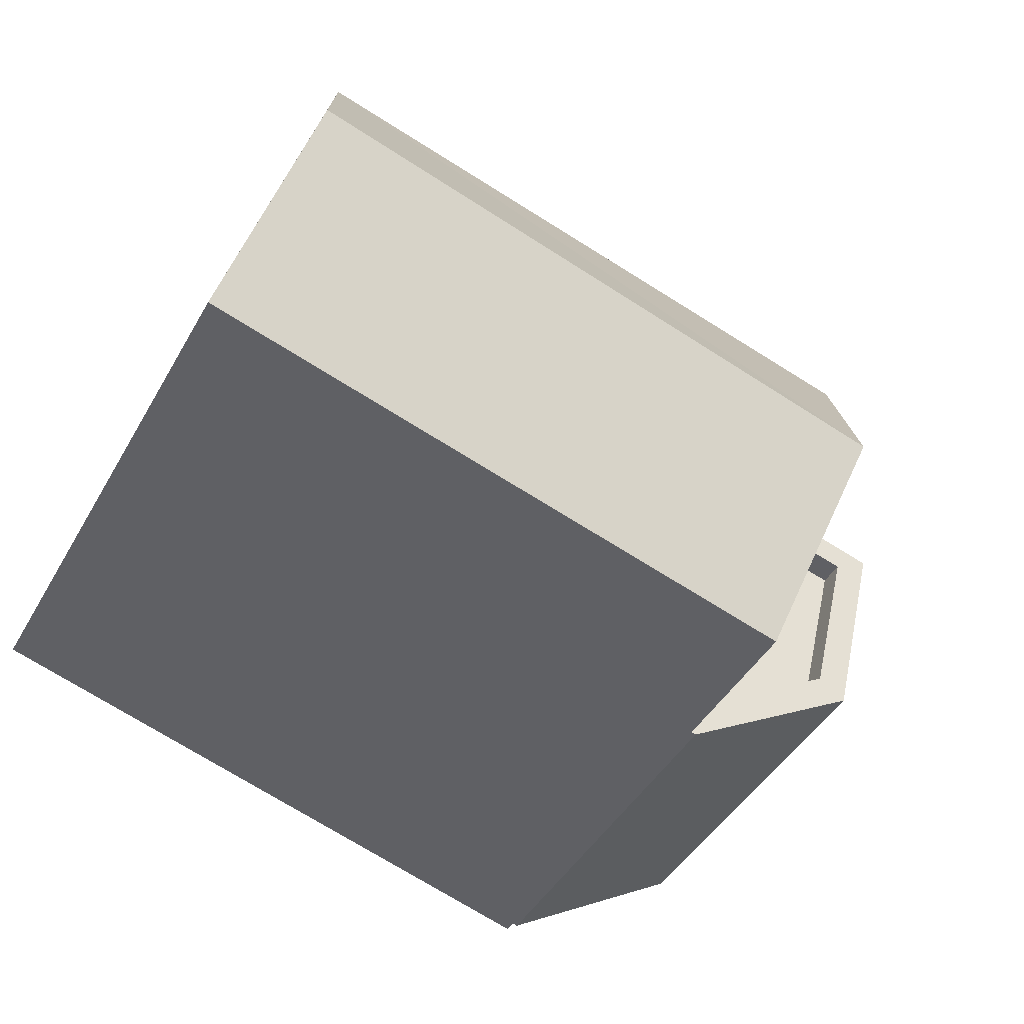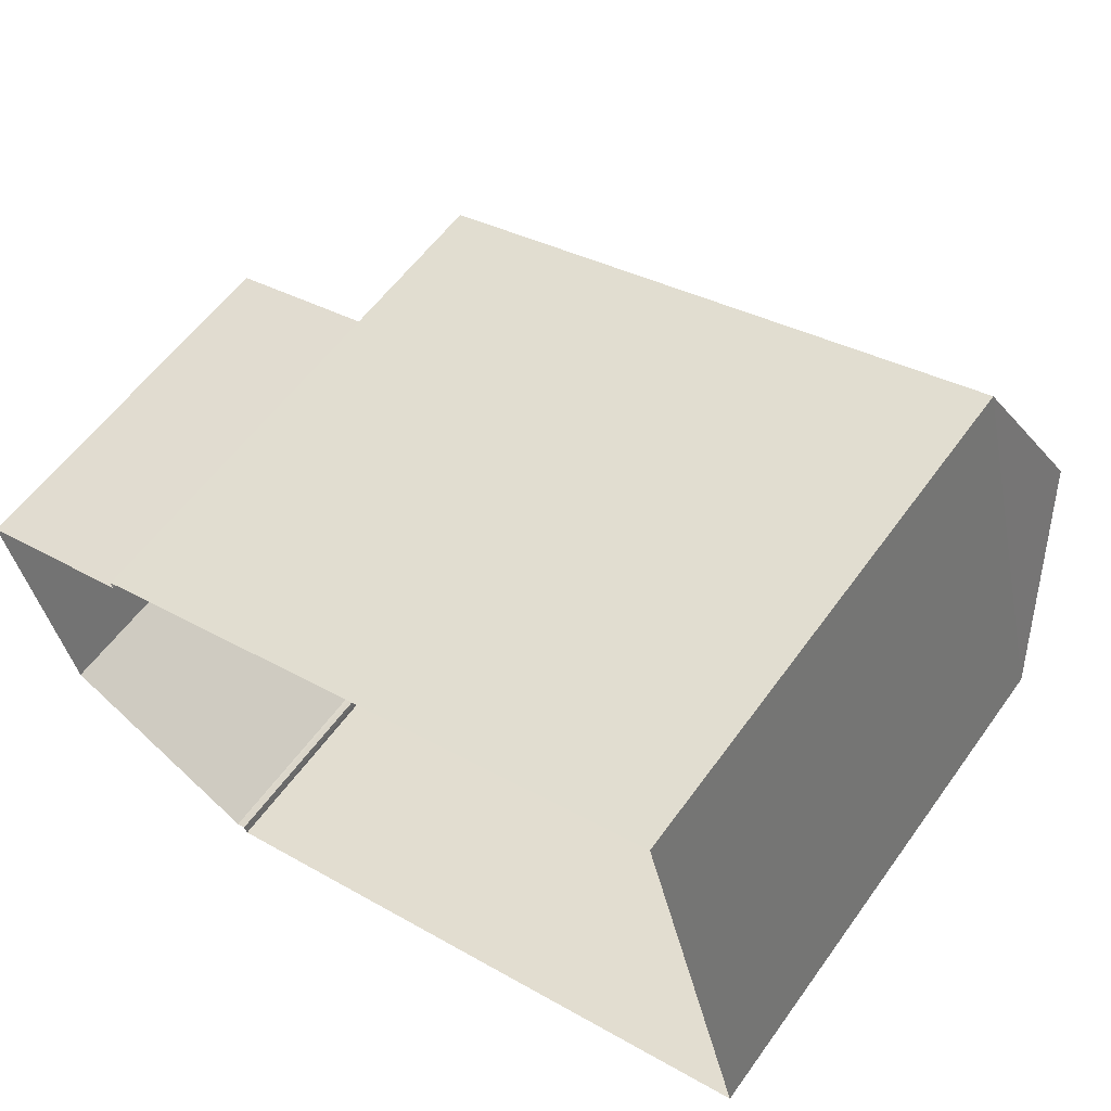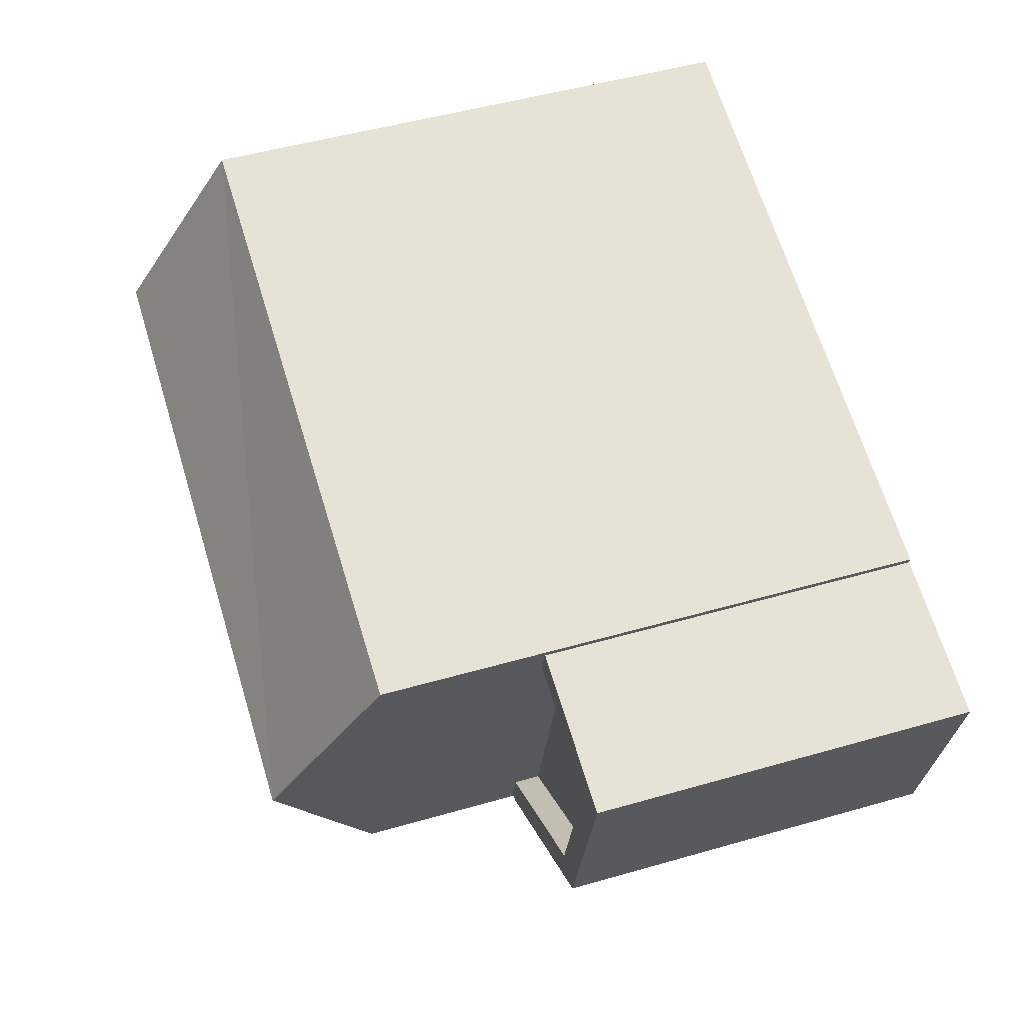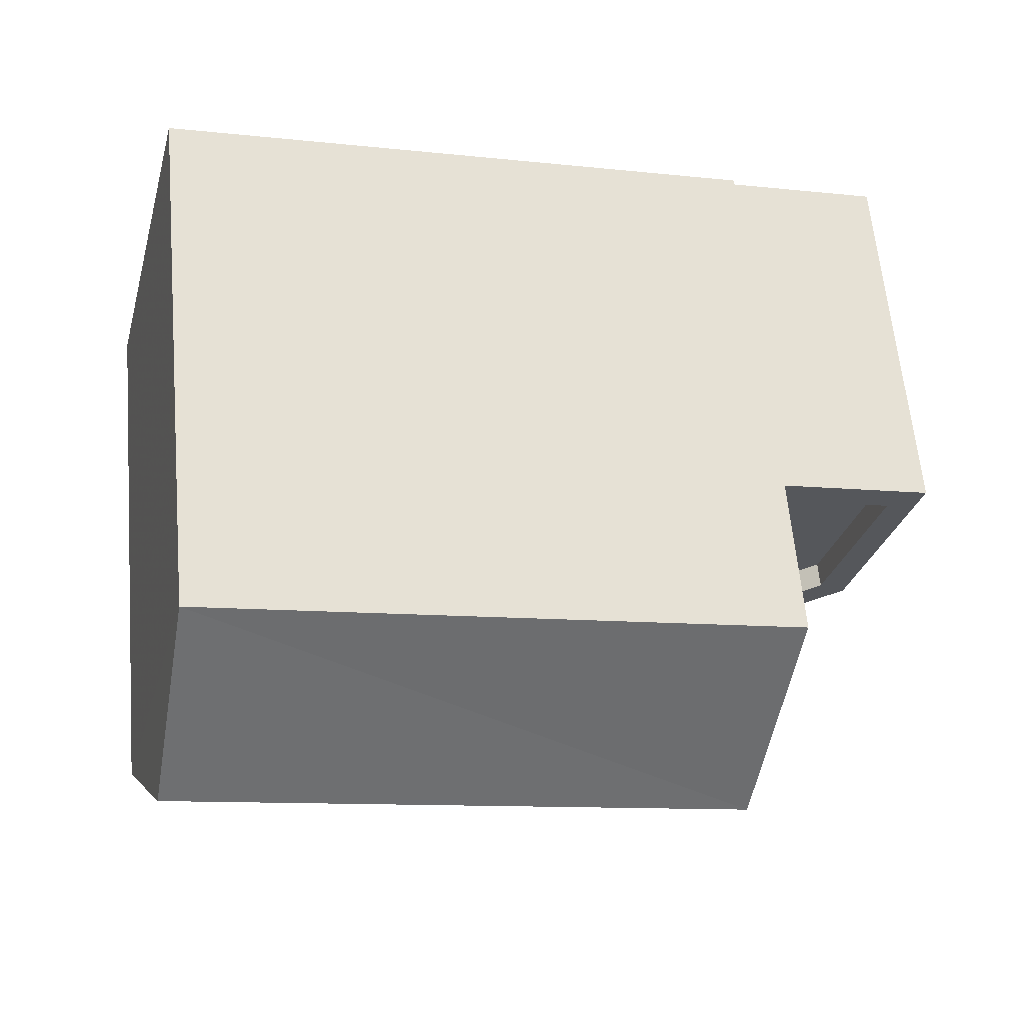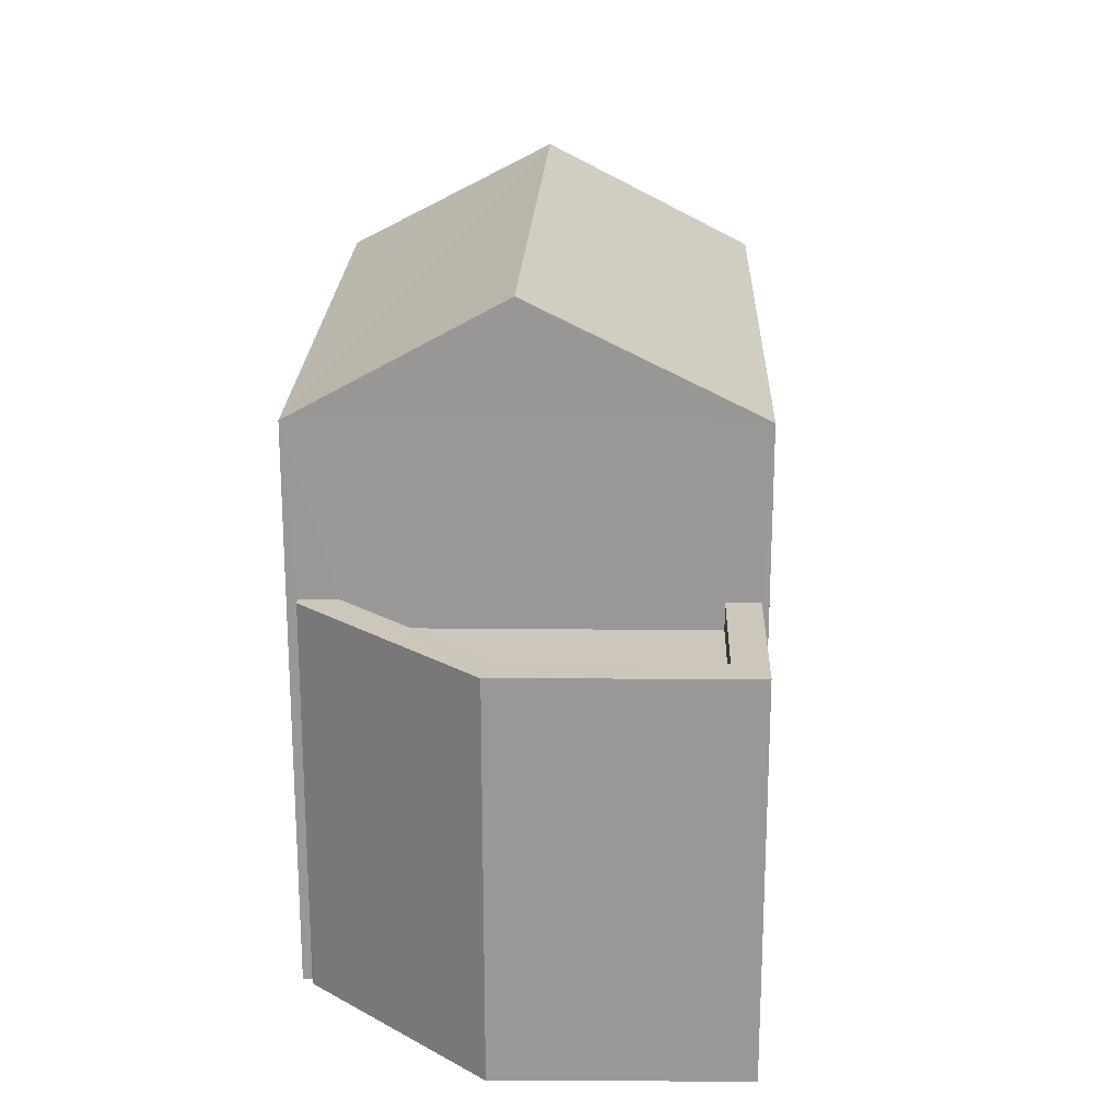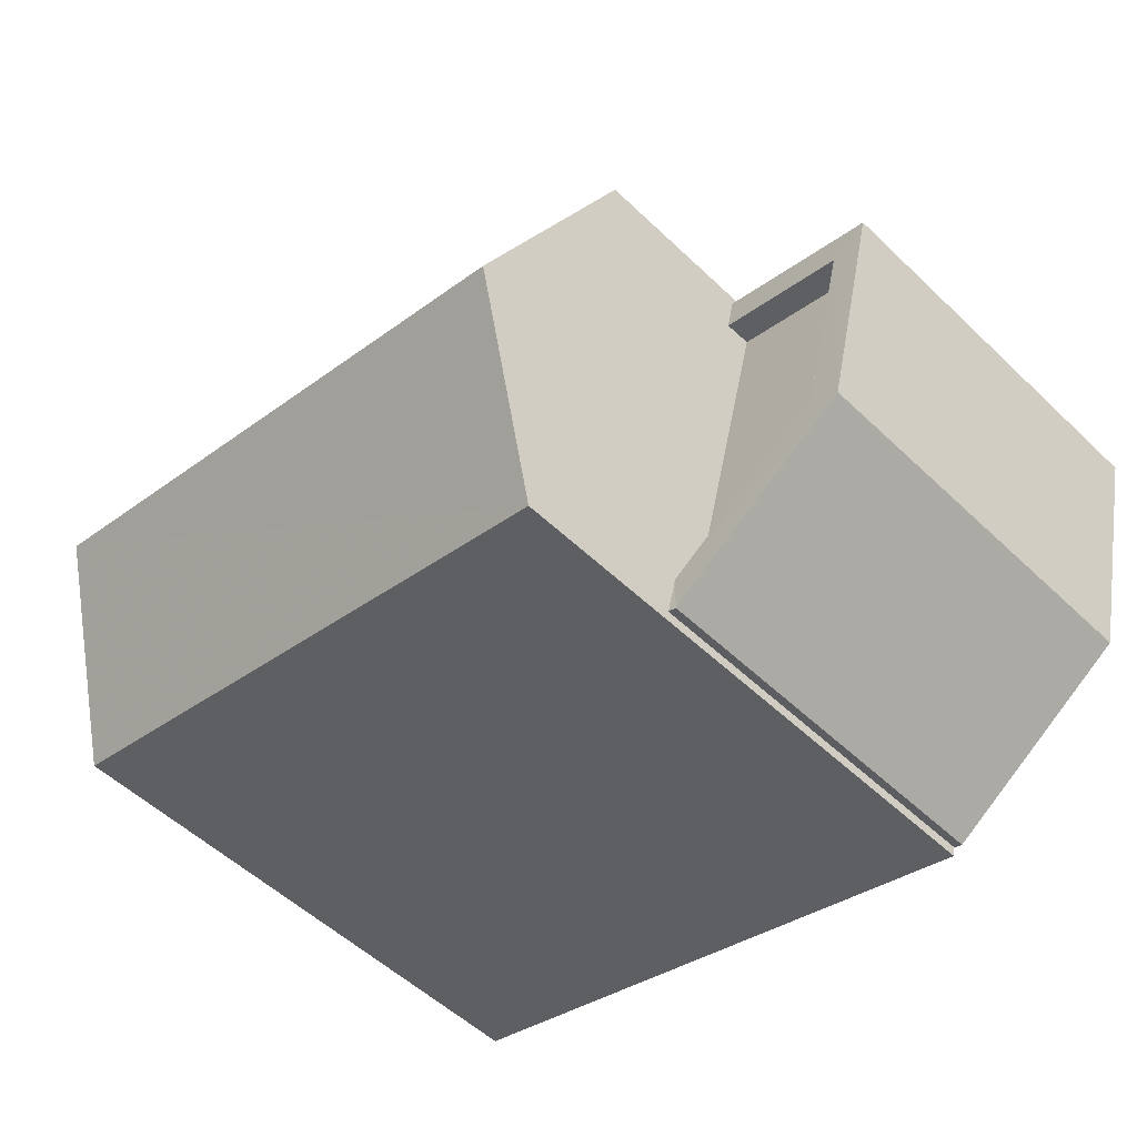
<metadata>
{"format":"obj","ext":"obj","renderer":"f3d","projection":"perspective","resolution":1024,"background":"white","views":[{"elev":-44.9,"azim":-28.1,"up":"+Y"},{"elev":58.0,"azim":-144.5,"up":"+Y"},{"elev":49.7,"azim":72.4,"up":"+Y"},{"elev":62.6,"azim":-5.1,"up":"+Y"},{"elev":21.3,"azim":76.4,"up":"+Z"},{"elev":-53.6,"azim":44.6,"up":"+Y"}]}
</metadata>
<code>
v -8.922e+04 -9.984e+04 5.607
v -8.921e+04 -9.984e+04 5.607
v -8.922e+04 -9.984e+04 5.607
v -8.922e+04 -9.985e+04 5.607
v -8.922e+04 -9.985e+04 5.607
v -8.921e+04 -9.984e+04 5.606
v -8.922e+04 -9.985e+04 5.607
v -8.921e+04 -9.984e+04 5.607
v -8.921e+04 -9.984e+04 5.606
v -8.922e+04 -9.985e+04 9.214
v -8.922e+04 -9.985e+04 9.214
v -8.922e+04 -9.984e+04 9.214
v -8.921e+04 -9.984e+04 9.214
v -8.921e+04 -9.984e+04 9.214
v -8.921e+04 -9.984e+04 9.214
v -8.921e+04 -9.984e+04 9.214
v -8.921e+04 -9.984e+04 9.214
v -8.921e+04 -9.984e+04 9.214
v -8.922e+04 -9.984e+04 10.77
v -8.922e+04 -9.984e+04 11.8
v -8.921e+04 -9.984e+04 10.77
v -8.922e+04 -9.984e+04 11.8
v -8.922e+04 -9.985e+04 10.77
v -8.922e+04 -9.984e+04 10.77
v -8.921e+04 -9.984e+04 8.964
v -8.921e+04 -9.984e+04 8.964
v -8.921e+04 -9.984e+04 8.964
v -8.922e+04 -9.984e+04 8.964
f 1 2 3
f 4 3 5
f 1 6 2
f 7 5 8
f 8 2 9
f 3 2 5
f 5 2 8
f 10 11 12
f 13 14 15
f 16 13 15
f 12 11 17
f 18 12 17
f 16 15 17
f 15 18 17
f 19 20 21
f 20 22 23
f 23 22 24
f 25 26 27
f 25 28 26
f 22 20 19
f 16 8 9
f 16 17 8
f 2 6 13
f 6 21 13
f 5 10 4
f 12 21 23
f 28 25 12
f 4 10 23
f 10 12 23
f 13 21 14
f 25 14 12
f 14 21 12
f 11 7 8
f 17 11 8
f 1 21 6
f 1 19 21
f 20 23 21
f 19 1 3
f 24 19 3
f 15 27 26
f 18 15 26
f 10 7 11
f 10 5 7
f 25 27 15
f 14 25 15
f 22 19 24
f 28 18 26
f 28 12 18
f 4 24 3
f 4 23 24
f 13 16 9
f 2 13 9

</code>
